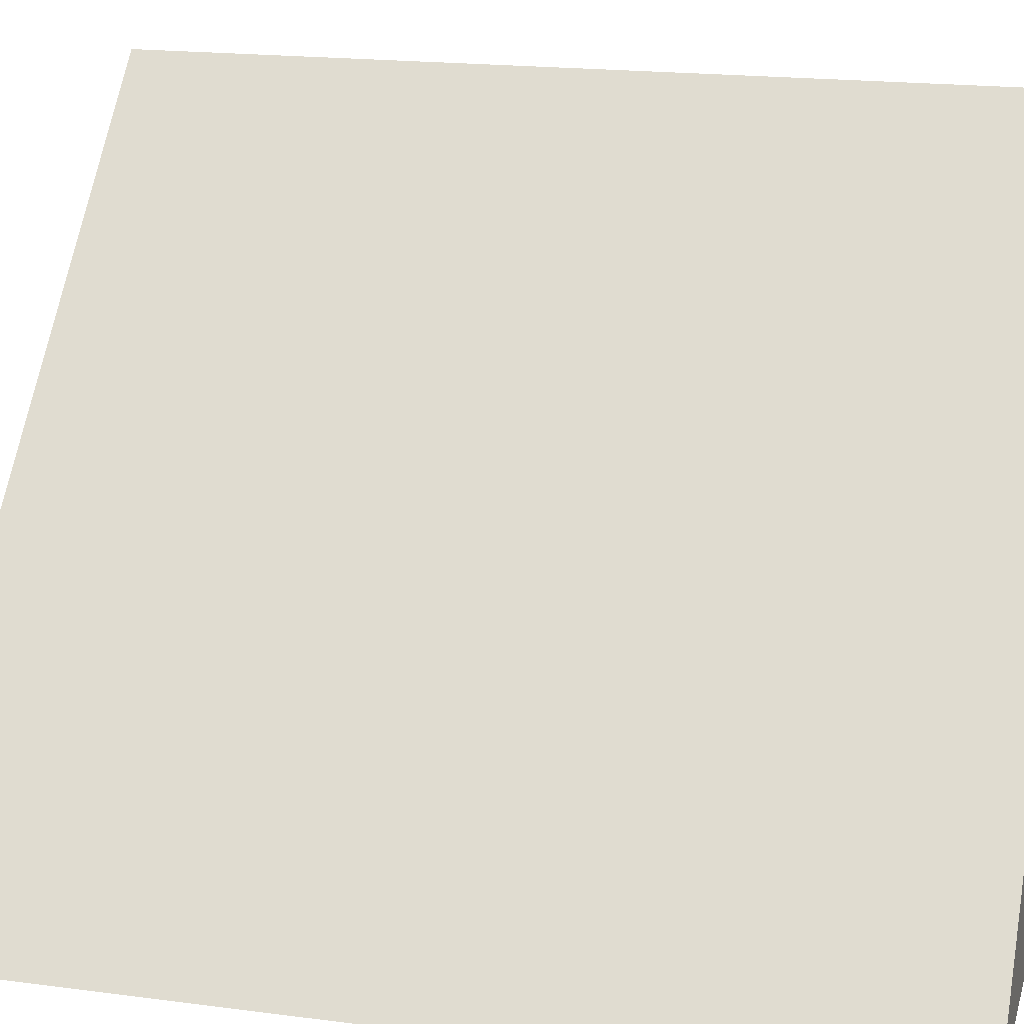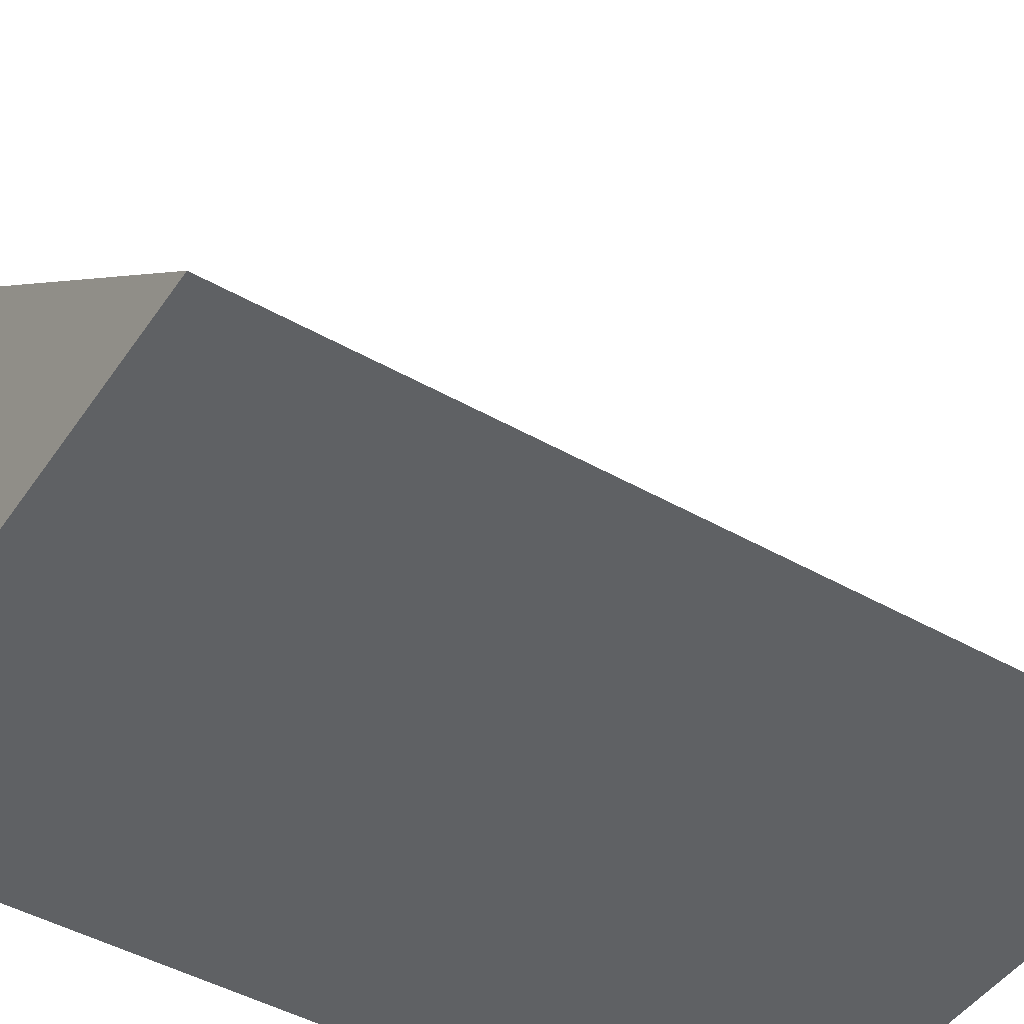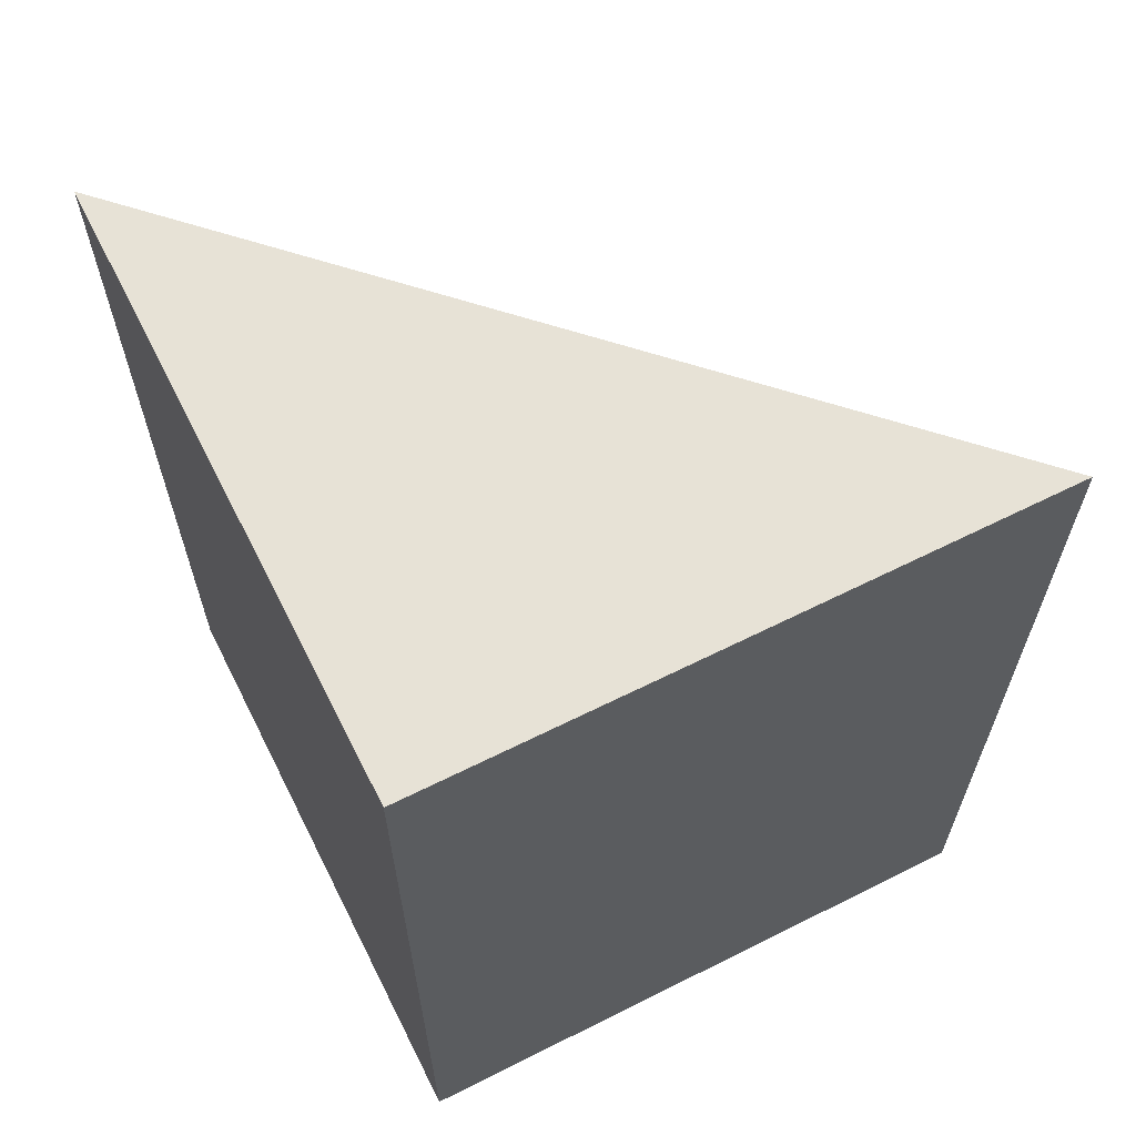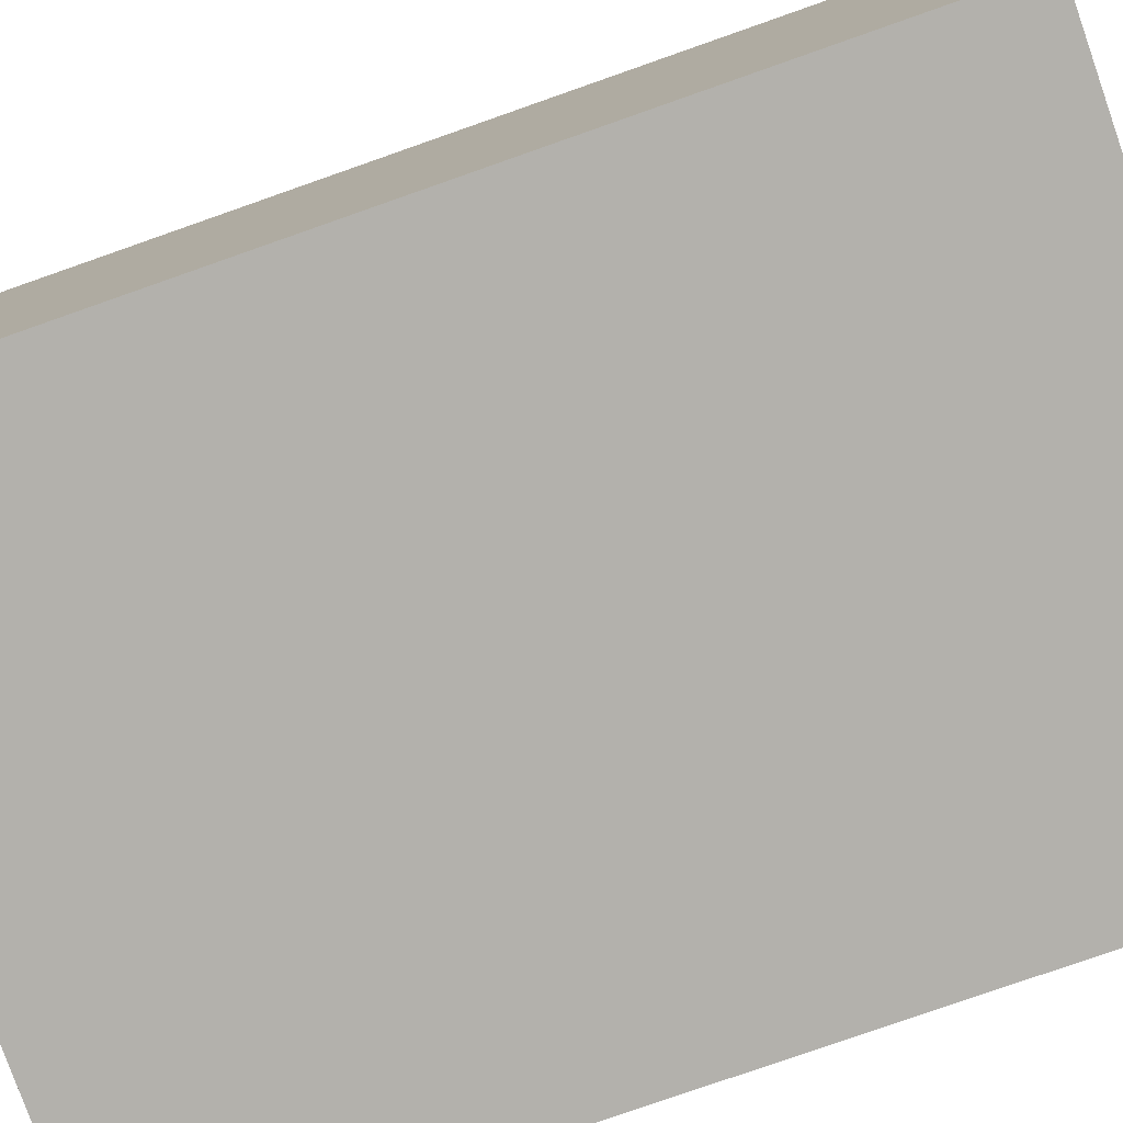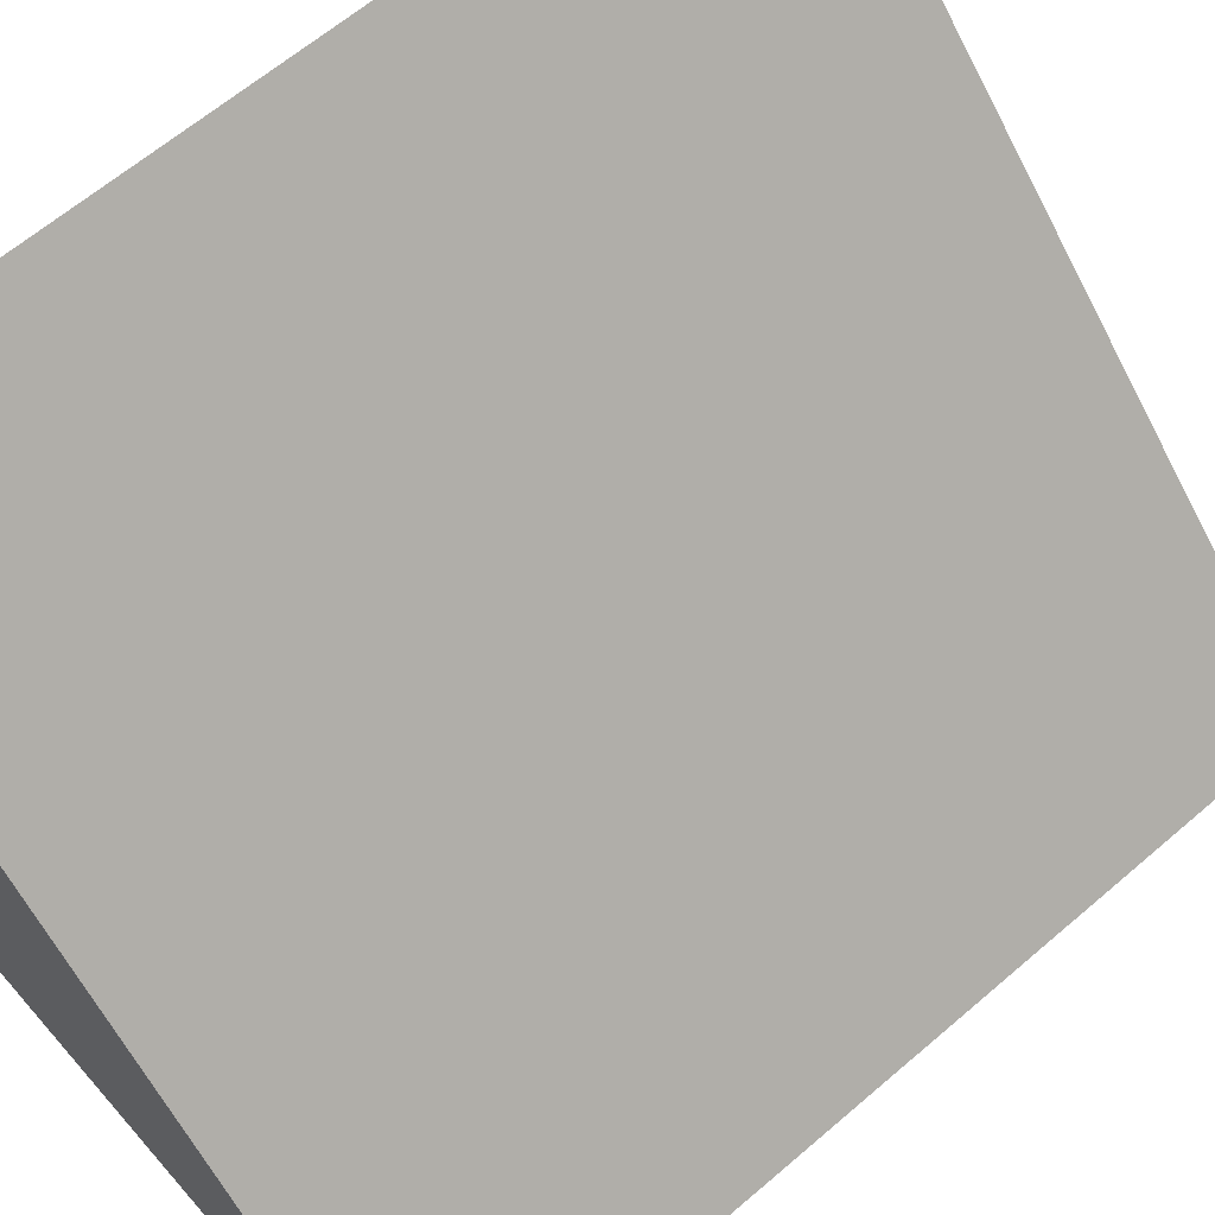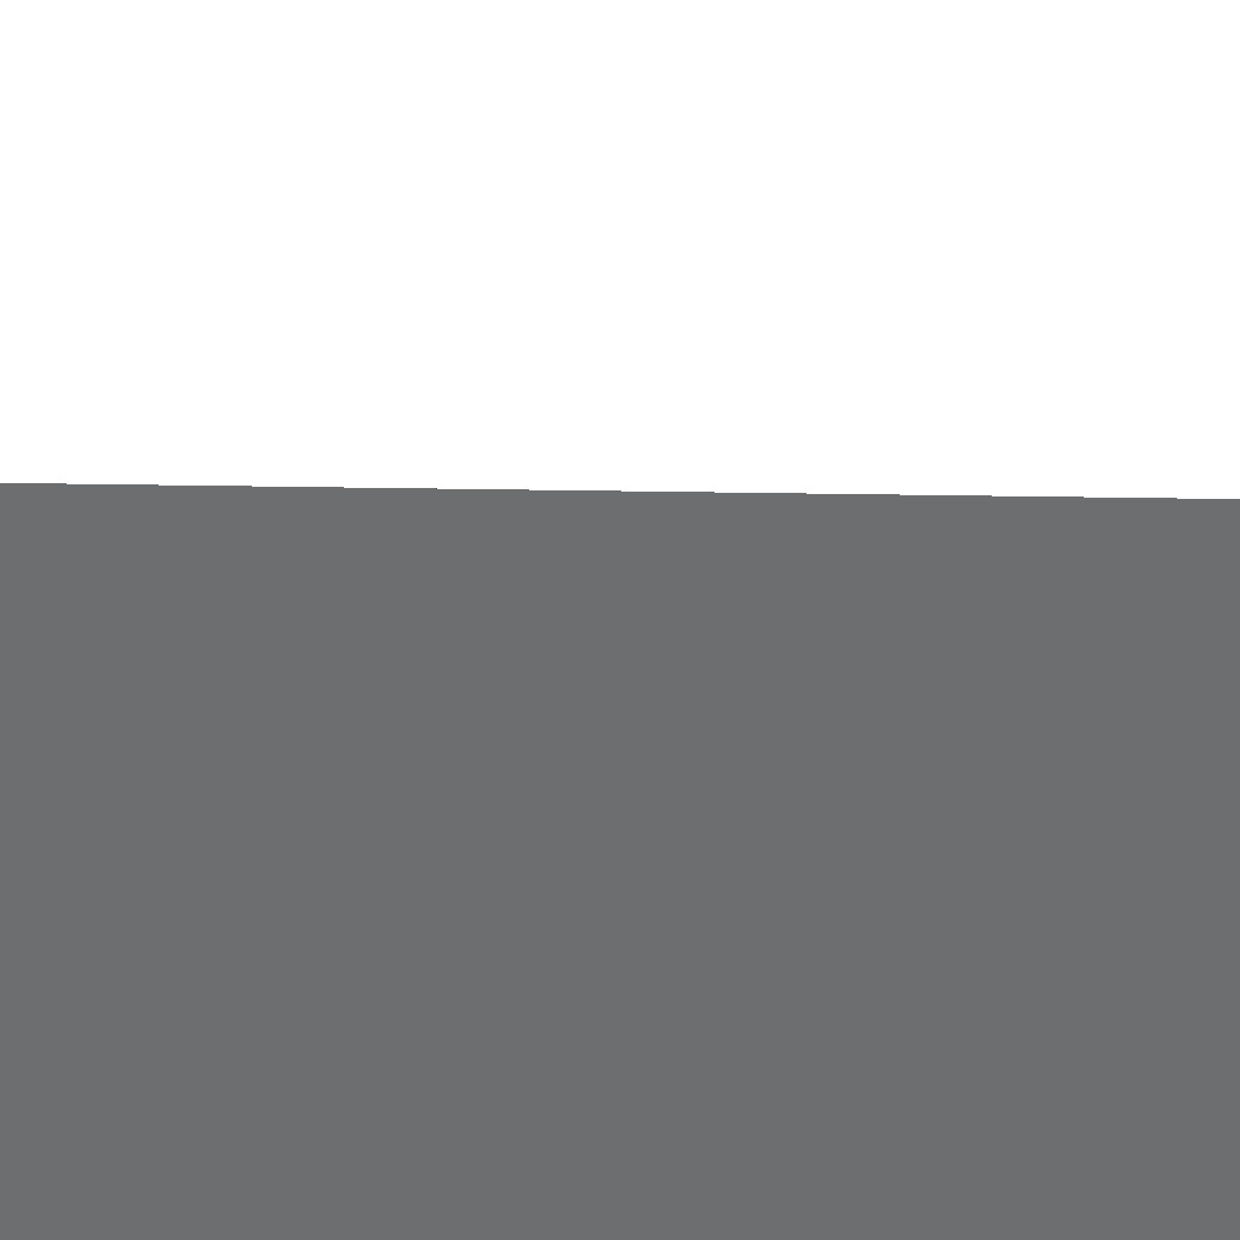
<metadata>
{"format":"obj","ext":"obj","renderer":"f3d","projection":"perspective","resolution":1024,"background":"white","views":[{"elev":18.1,"azim":104.5,"up":"+Y"},{"elev":-46.7,"azim":57.3,"up":"+Y"},{"elev":63.6,"azim":-26.8,"up":"+Z"},{"elev":-79.1,"azim":-70.7,"up":"+Y"},{"elev":63.3,"azim":49.0,"up":"+Y"},{"elev":-54.3,"azim":89.1,"up":"+Y"}]}
</metadata>
<code>
o Cube
v 0.7071 0 0
v 0 0.7071 0
v 0 0 0
v 0.7071 0 -1
v 0 0.7071 -1
v 0 0 -1
f 5 4 6
f 5 2 1
f 3 1 2
f 5 6 3
f 1 3 6
f 4 5 1
f 2 5 3
f 4 1 6

</code>
